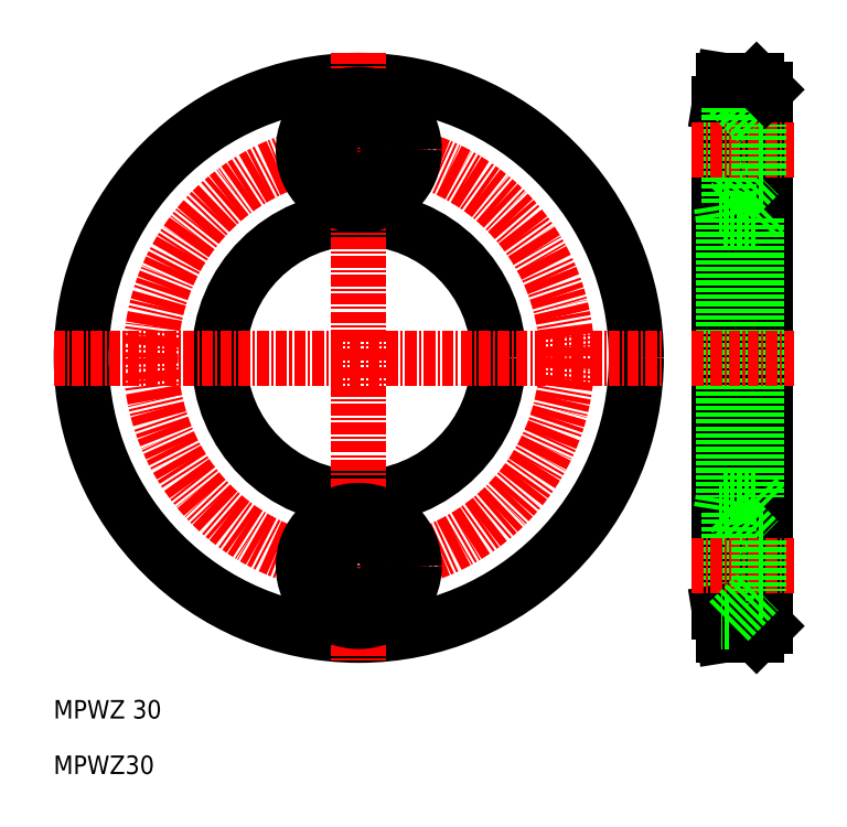
<metadata>
{"format":"dxf","ext":"dxf","renderer":"ezdxf+matplotlib","layout":"modelspace","background":"white","min_lineweight":24,"dpi":150}
</metadata>
<code>
0
SECTION
2
ENTITIES
0
LINE
8
0
10
86
20
85
30
0
11
86
21
25
31
0
0
LINE
8
0
10
82.4
20
85
30
0
11
82.4
21
25
31
0
0
LINE
8
0
10
87
20
84
30
0
11
87
21
26
31
0
0
LINE
8
0
10
82
20
27.5
30
0
11
82
21
82.5
31
0
0
CIRCLE
8
0
10
43
20
55
30
0
40
15.1
0
CIRCLE
8
0
10
43
20
55
30
0
40
30
0
LINE
8
0
10
86
20
70.1
30
0
11
86
21
39.9
31
0
0
LINE
8
0
10
82.4
20
70.1
30
0
11
82.4
21
39.9
31
0
0
LINE
8
CENTER
10
43
20
88
30
0
11
43
21
22
31
0
0
CIRCLE
8
CENTER
10
43
20
55
30
0
40
22.5
0
LINE
8
CENTER
10
10
20
55
30
0
11
76
21
55
31
0
0
TEXT
8
0
10
10
20
10
30
0
40
2
1
MPWZ30
0
TEXT
8
0
10
10
20
16
30
0
40
2
1
MPWZ 30
0
CIRCLE
8
0
10
43
20
32.5
30
0
40
6
0
CIRCLE
8
0
10
43
20
32.5
30
0
40
2.75
0
LINE
8
0
10
83
20
38.5
30
0
11
86.25
21
35.25
31
0
0
LINE
8
0
10
83
20
26.5
30
0
11
83
21
38.5
31
0
0
LINE
8
0
10
82
20
27.5
30
0
11
82.4
21
25
31
0
0
LINE
8
0
10
86
20
25
30
0
11
87
21
26
31
0
0
LINE
8
0
10
82.4
20
25
30
0
11
86
21
25
31
0
0
LINE
8
0
10
83
20
26.5
30
0
11
82.16
21
26.5
31
0
0
LINE
8
CENTER
10
79
20
32.5
30
0
11
90
21
32.5
31
0
0
LINE
8
0
10
86.25
20
35.25
30
0
11
86.25
21
29.75
31
0
0
LINE
8
0
10
86.25
20
29.75
30
0
11
87
21
29.75
31
0
0
LINE
8
0
10
83
20
26.5
30
0
11
86.25
21
29.75
31
0
0
LINE
8
0
10
86.25
20
35.25
30
0
11
87
21
35.25
31
0
0
LINE
8
0
10
83
20
38.5
30
0
11
82
21
38.5
31
0
0
LINE
8
0
10
82.4
20
39.9
30
0
11
86
21
39.9
31
0
0
LINE
8
0
10
82.18
20
38.5
30
0
11
82.4
21
39.9
31
0
0
LINE
8
0
10
86
20
39.9
30
0
11
87
21
38.9
31
0
0
LINE
8
CENTER
10
79
20
55
30
0
11
90
21
55
31
0
0
CIRCLE
8
0
10
43
20
77.5
30
0
40
6
0
CIRCLE
8
0
10
43
20
77.5
30
0
40
2.75
0
LINE
8
0
10
82
20
82.5
30
0
11
82.4
21
85
31
0
0
LINE
8
0
10
83
20
83.5
30
0
11
83
21
71.5
31
0
0
LINE
8
0
10
83
20
71.5
30
0
11
86.25
21
74.75
31
0
0
LINE
8
0
10
83
20
71.5
30
0
11
82
21
71.5
31
0
0
LINE
8
0
10
82.4
20
70.1
30
0
11
86
21
70.1
31
0
0
LINE
8
0
10
82.18
20
71.5
30
0
11
82.4
21
70.1
31
0
0
LINE
8
0
10
86
20
70.1
30
0
11
87
21
71.1
31
0
0
LINE
8
0
10
83
20
83.5
30
0
11
82.16
21
83.5
31
0
0
LINE
8
CENTER
10
79
20
77.5
30
0
11
90
21
77.5
31
0
0
LINE
8
0
10
86.25
20
74.75
30
0
11
86.25
21
80.25
31
0
0
LINE
8
0
10
86.25
20
74.75
30
0
11
87
21
74.75
31
0
0
LINE
8
0
10
86.25
20
80.25
30
0
11
87
21
80.25
31
0
0
LINE
8
0
10
83
20
83.5
30
0
11
86.25
21
80.25
31
0
0
LINE
8
0
10
82.4
20
85
30
0
11
86
21
85
31
0
0
LINE
8
0
10
86
20
85
30
0
11
87
21
84
31
0
0
ENDSEC
0
EOF

</code>
